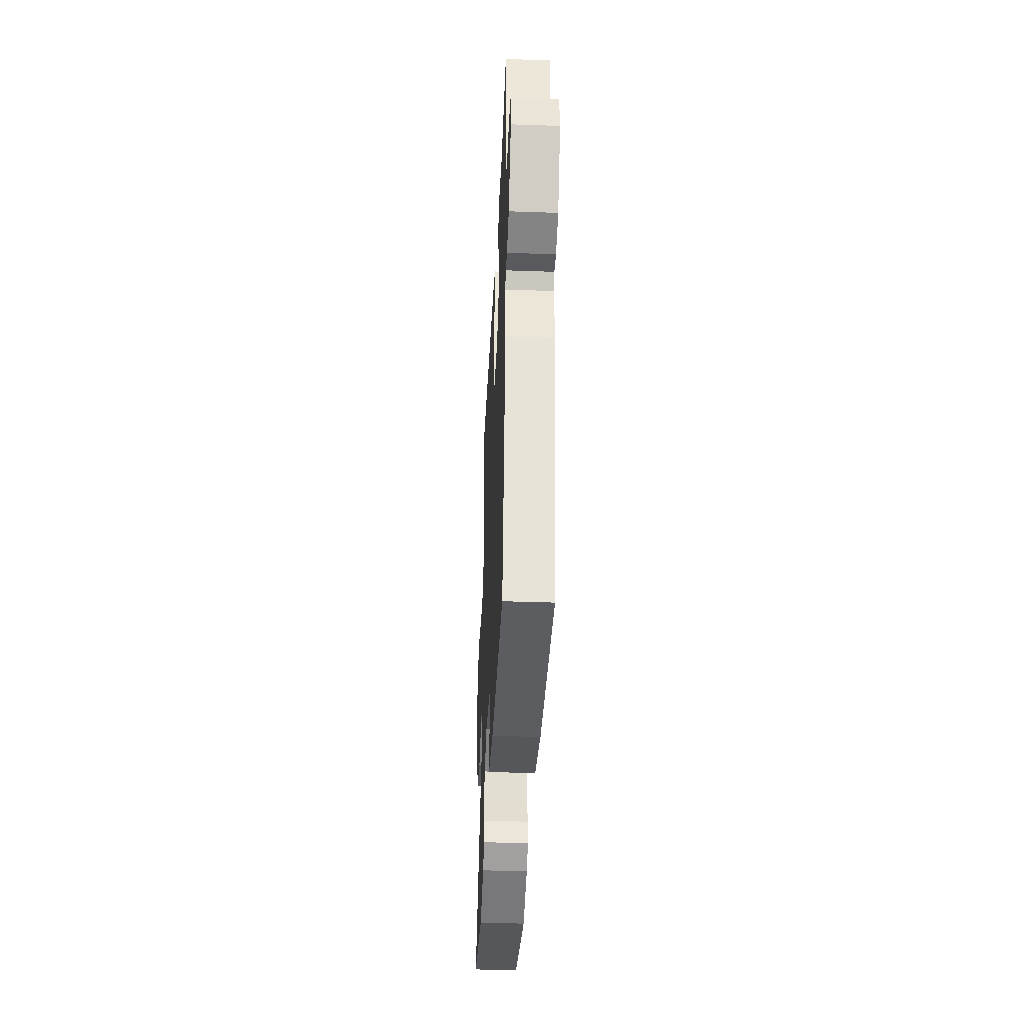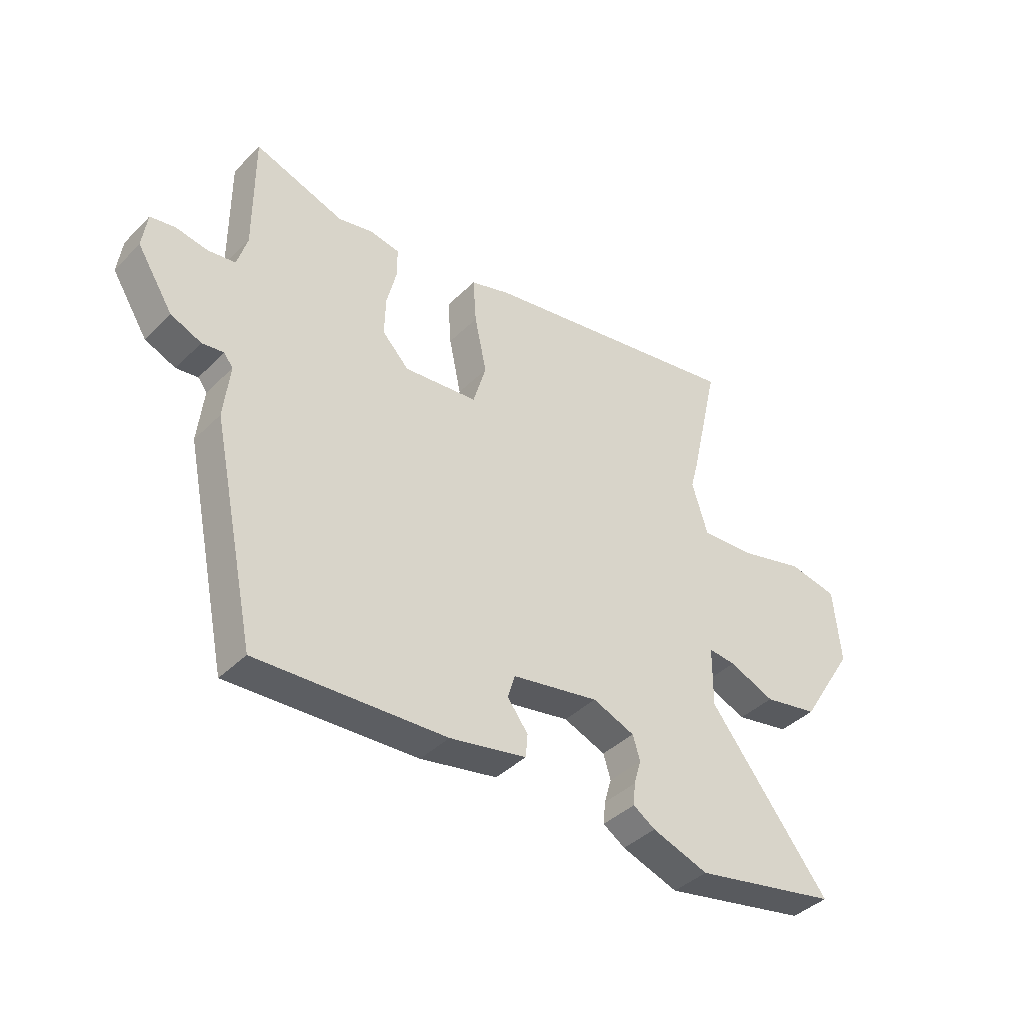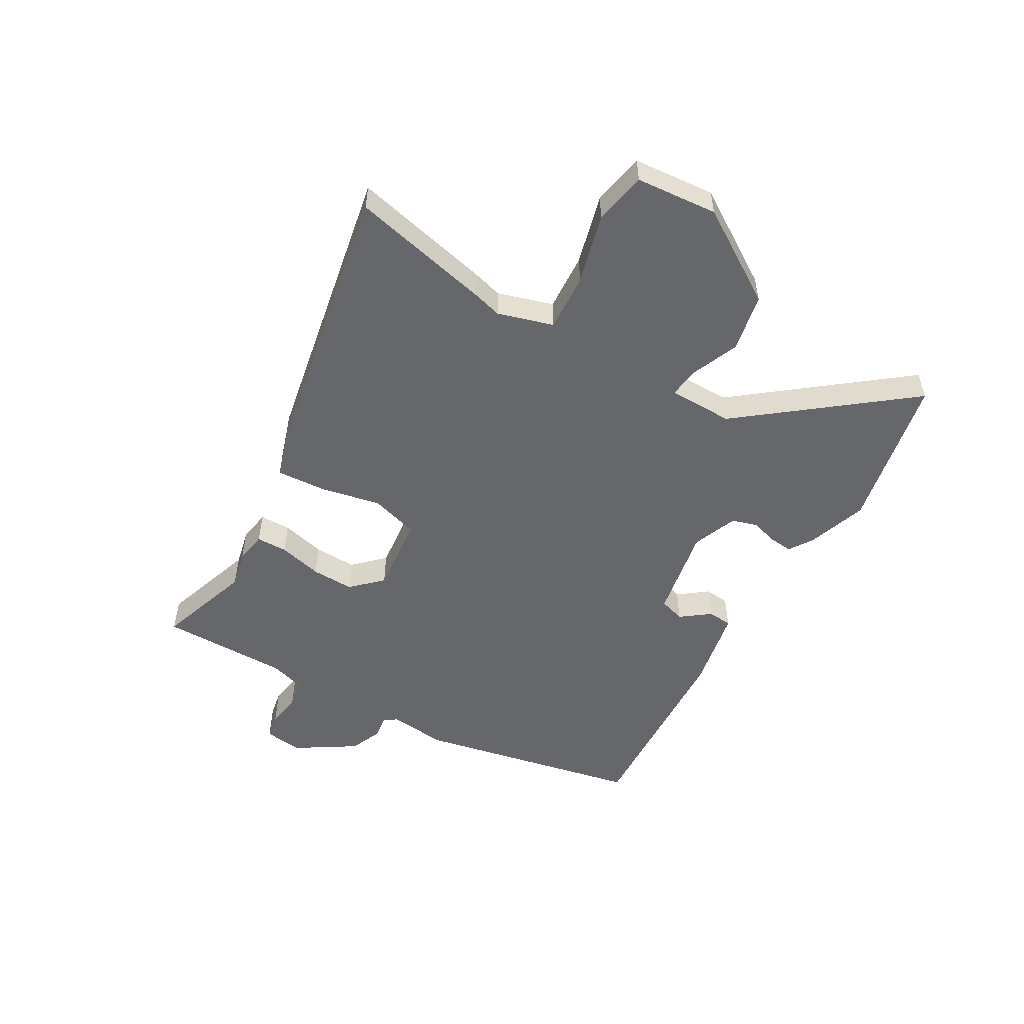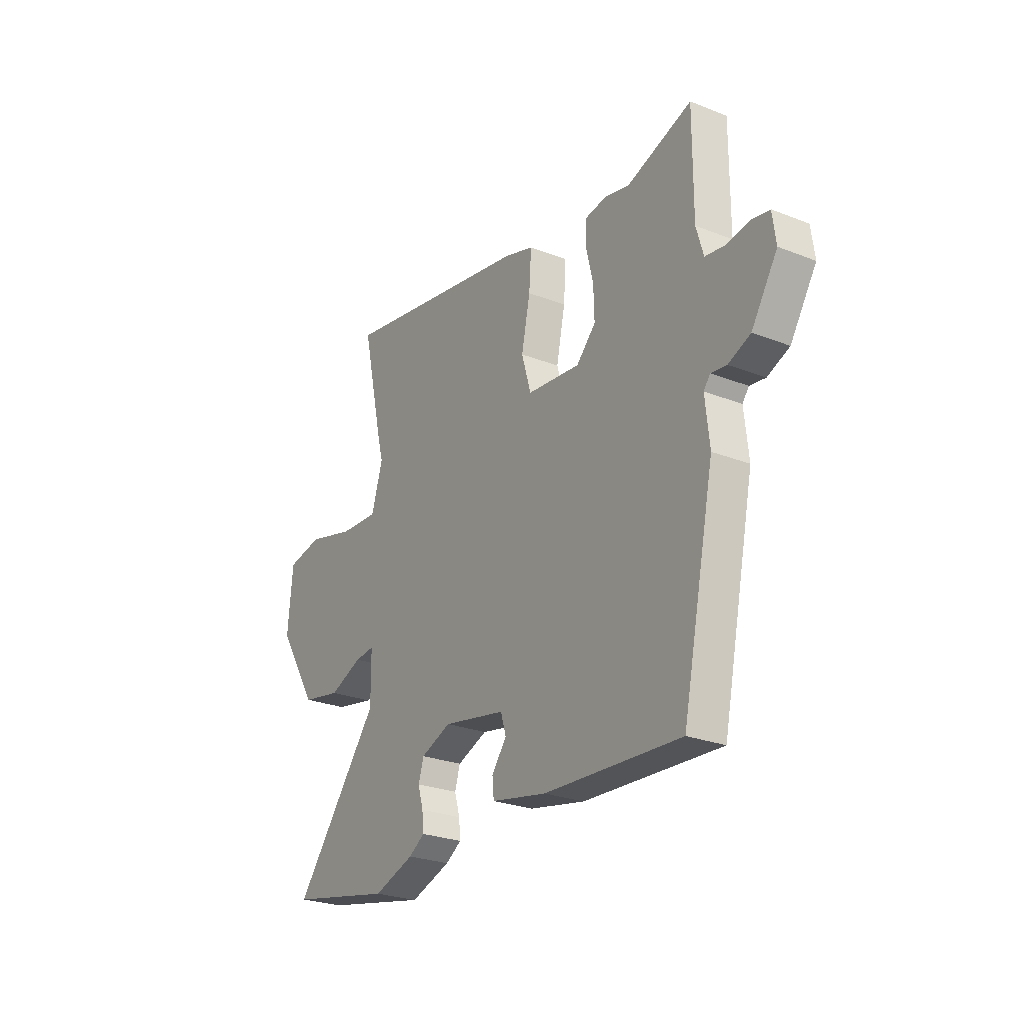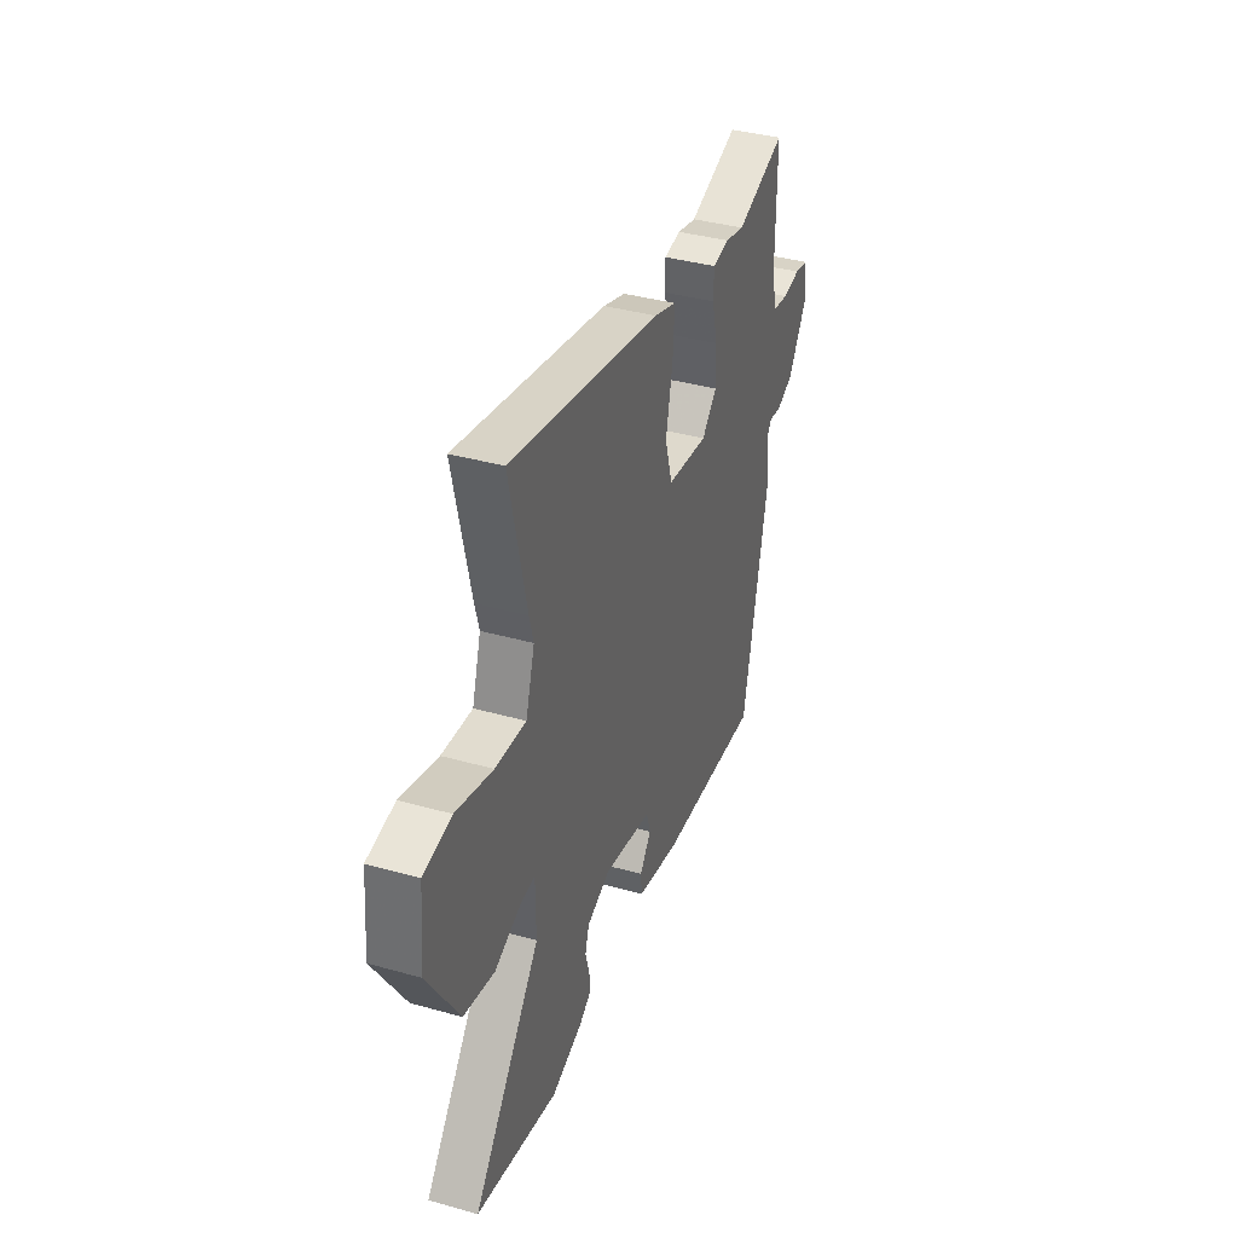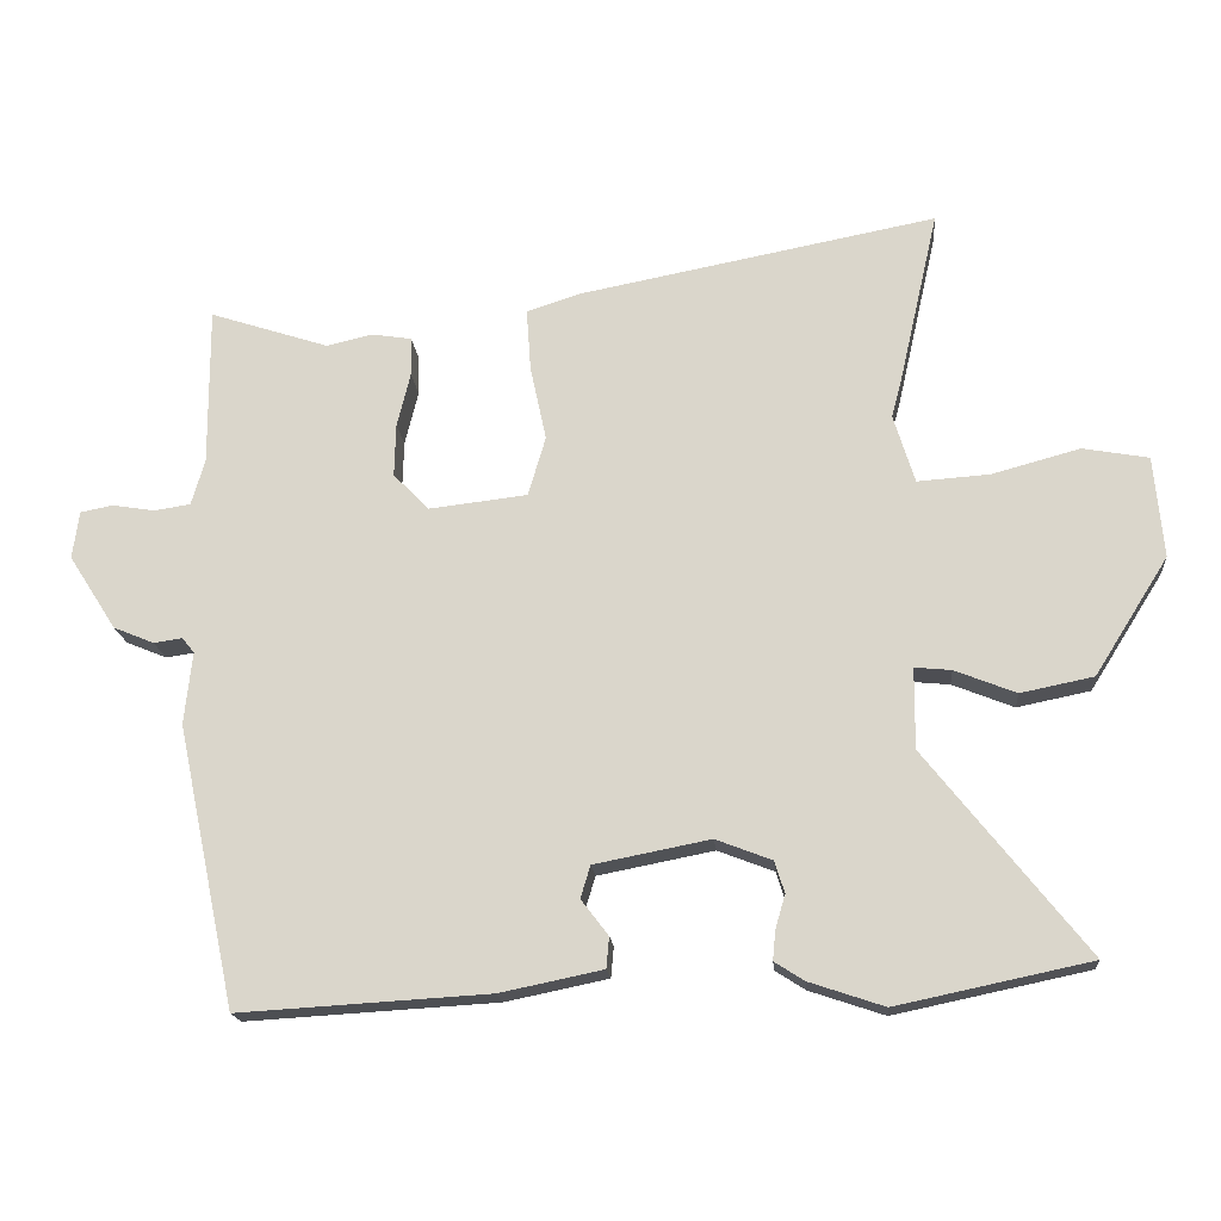
<metadata>
{"format":"obj","ext":"obj","renderer":"f3d","projection":"perspective","resolution":1024,"background":"white","views":[{"elev":-38.9,"azim":-92.5,"up":"+Z"},{"elev":-40.6,"azim":-40.0,"up":"+Z"},{"elev":-52.1,"azim":59.7,"up":"+Y"},{"elev":-26.1,"azim":-121.9,"up":"+Z"},{"elev":37.7,"azim":109.8,"up":"+Z"},{"elev":-18.0,"azim":5.1,"up":"+Z"}]}
</metadata>
<code>
v -0.521 0.07 0.507
v -0.351 0.07 0.451
v -0.285 0.07 0.466
v -0.228 0.07 0.457
v -0.227 0.07 0.402
v -0.246 0.07 0.324
v -0.248 0.07 0.248
v -0.197 0.07 0.196
v -0.057 0.07 0.212
v -0.032 0.07 0.297
v -0.055 0.07 0.405
v -0.061 0.07 0.493
v 0.016 0.07 0.518
v 0.526 0.07 0.615
v 0.469 0.07 0.364
v 0.455 0.07 0.312
v 0.485 0.07 0.214
v 0.588 0.07 0.221
v 0.713 0.07 0.255
v 0.807 0.07 0.238
v 0.82 0.07 0.093
v 0.715 0.07 -0.074
v 0.611 0.07 -0.095
v 0.524 0.07 -0.06
v 0.472 0.07 -0.055
v 0.471 0.07 -0.17
v 0.699 0.07 -0.458
v 0.423 0.07 -0.516
v 0.316 0.07 -0.48
v 0.274 0.07 -0.453
v 0.278 0.07 -0.411
v 0.292 0.07 -0.363
v 0.278 0.07 -0.318
v 0.198 0.07 -0.287
v 0.033 0.07 -0.319
v 0.019 0.07 -0.365
v 0.058 0.07 -0.416
v 0.054 0.07 -0.46
v -0.092 0.07 -0.49
v -0.449 0.07 -0.511
v -0.534 0.07 -0.11
v -0.523 0.07 -0.007
v -0.54 0.07 0.015
v -0.581 0.07 0.009
v -0.639 0.07 0.033
v -0.707 0.07 0.139
v -0.698 0.07 0.207
v -0.651 0.07 0.216
v -0.591 0.07 0.206
v -0.539 0.07 0.214
v -0.52 0.07 0.279
v -0.521 0 0.507
v -0.351 0 0.451
v -0.285 0 0.466
v -0.228 0 0.457
v -0.227 0 0.402
v -0.246 0 0.324
v -0.248 0 0.248
v -0.197 0 0.196
v -0.057 0 0.212
v -0.032 0 0.297
v -0.055 0 0.405
v -0.061 0 0.493
v 0.016 0 0.518
v 0.526 0 0.615
v 0.469 0 0.364
v 0.455 0 0.312
v 0.485 0 0.214
v 0.588 0 0.221
v 0.713 0 0.255
v 0.807 0 0.238
v 0.82 0 0.093
v 0.715 0 -0.074
v 0.611 0 -0.095
v 0.524 0 -0.06
v 0.472 0 -0.055
v 0.471 0 -0.17
v 0.699 0 -0.458
v 0.423 0 -0.516
v 0.316 0 -0.48
v 0.274 0 -0.453
v 0.278 0 -0.411
v 0.292 0 -0.363
v 0.278 0 -0.318
v 0.198 0 -0.287
v 0.033 0 -0.319
v 0.019 0 -0.365
v 0.058 0 -0.416
v 0.054 0 -0.46
v -0.092 0 -0.49
v -0.449 0 -0.511
v -0.534 0 -0.11
v -0.523 0 -0.007
v -0.54 0 0.015
v -0.581 0 0.009
v -0.639 0 0.033
v -0.707 0 0.139
v -0.698 0 0.207
v -0.651 0 0.216
v -0.591 0 0.206
v -0.539 0 0.214
v -0.52 0 0.279
f 47 48 49
f 46 47 49
f 45 46 49
f 44 45 49
f 43 44 49
f 42 43 49 50
f 40 41 42
f 39 40 42
f 38 39 42
f 37 38 42
f 36 37 42
f 42 50 51
f 36 42 51
f 35 36 51
f 30 31 32
f 29 30 32
f 28 29 32
f 27 28 32
f 26 27 32
f 25 26 32 33
f 22 23 24
f 21 22 24
f 20 21 24
f 19 20 24
f 18 19 24
f 17 18 24 25
f 25 33 34
f 17 25 34
f 16 17 34
f 15 16 34
f 14 15 34
f 13 14 34
f 12 13 34
f 11 12 34
f 10 11 34
f 4 5 6
f 3 4 6
f 2 3 6
f 2 6 7
f 1 2 7
f 51 1 7 8
f 9 10 34 35
f 8 9 35
f 8 35 51
f 100 99 98
f 100 98 97
f 100 97 96
f 100 96 95
f 100 95 94
f 101 100 94 93
f 93 92 91
f 93 91 90
f 93 90 89
f 93 89 88
f 93 88 87
f 102 101 93
f 102 93 87
f 102 87 86
f 83 82 81
f 83 81 80
f 83 80 79
f 83 79 78
f 83 78 77
f 84 83 77 76
f 75 74 73
f 75 73 72
f 75 72 71
f 75 71 70
f 75 70 69
f 76 75 69 68
f 85 84 76
f 85 76 68
f 85 68 67
f 85 67 66
f 85 66 65
f 85 65 64
f 85 64 63
f 85 63 62
f 85 62 61
f 57 56 55
f 57 55 54
f 57 54 53
f 58 57 53
f 58 53 52
f 59 58 52 102
f 86 85 61 60
f 86 60 59
f 102 86 59
f 1 52 53 2
f 2 53 54 3
f 3 54 55 4
f 4 55 56 5
f 5 56 57 6
f 6 57 58 7
f 7 58 59 8
f 8 59 60 9
f 9 60 61 10
f 10 61 62 11
f 11 62 63 12
f 12 63 64 13
f 13 64 65 14
f 14 65 66 15
f 15 66 67 16
f 16 67 68 17
f 17 68 69 18
f 18 69 70 19
f 19 70 71 20
f 20 71 72 21
f 21 72 73 22
f 22 73 74 23
f 23 74 75 24
f 24 75 76 25
f 25 76 77 26
f 26 77 78 27
f 27 78 79 28
f 28 79 80 29
f 29 80 81 30
f 30 81 82 31
f 31 82 83 32
f 32 83 84 33
f 33 84 85 34
f 34 85 86 35
f 35 86 87 36
f 36 87 88 37
f 37 88 89 38
f 38 89 90 39
f 39 90 91 40
f 40 91 92 41
f 41 92 93 42
f 42 93 94 43
f 43 94 95 44
f 44 95 96 45
f 45 96 97 46
f 46 97 98 47
f 47 98 99 48
f 48 99 100 49
f 49 100 101 50
f 50 101 102 51
f 51 102 52 1

</code>
